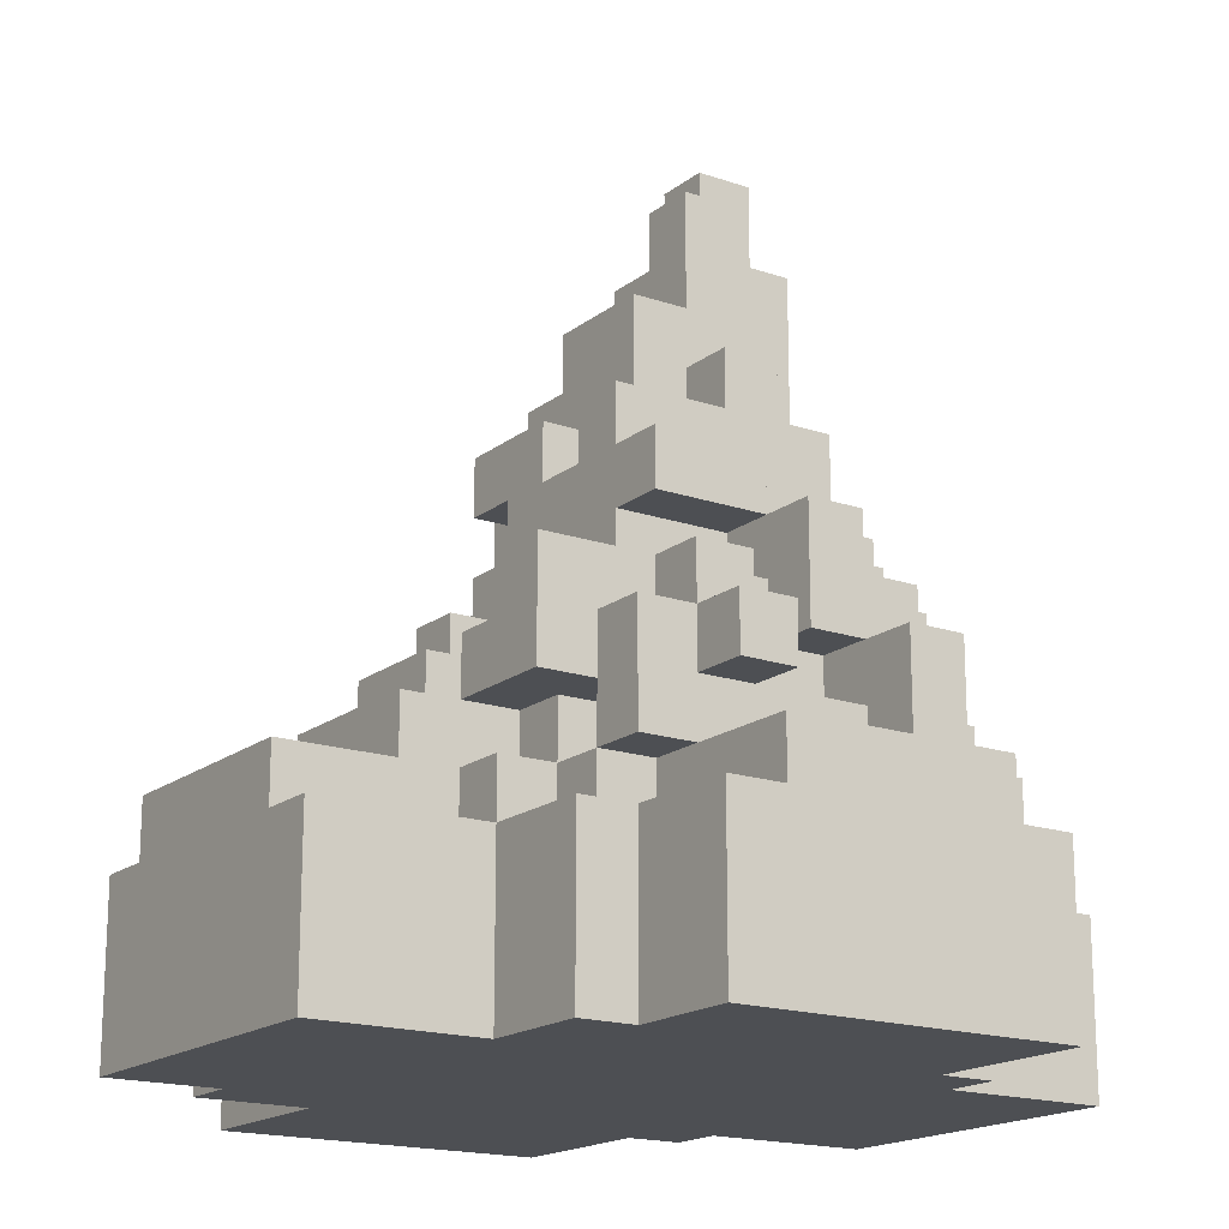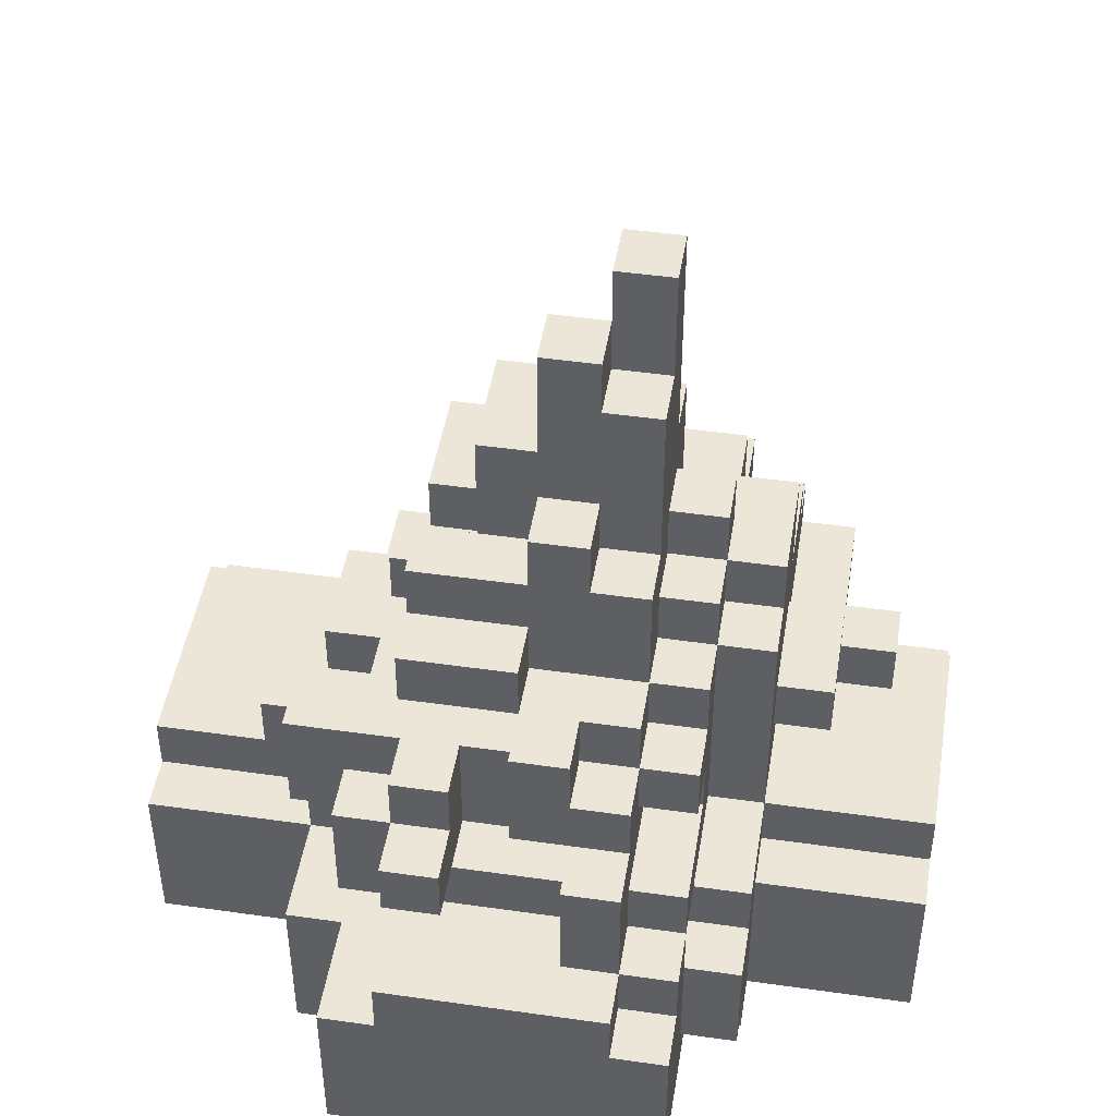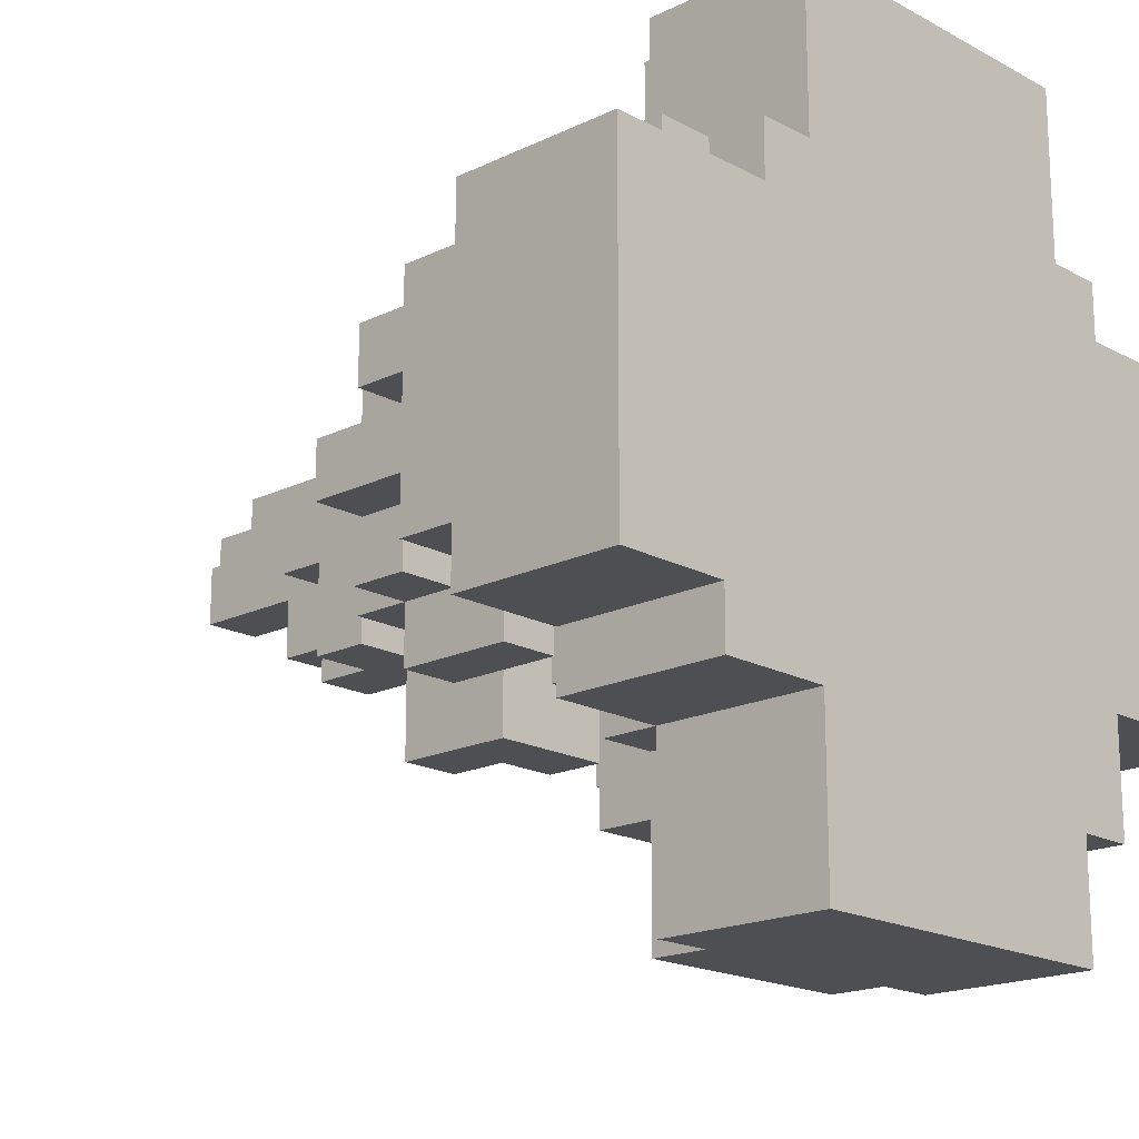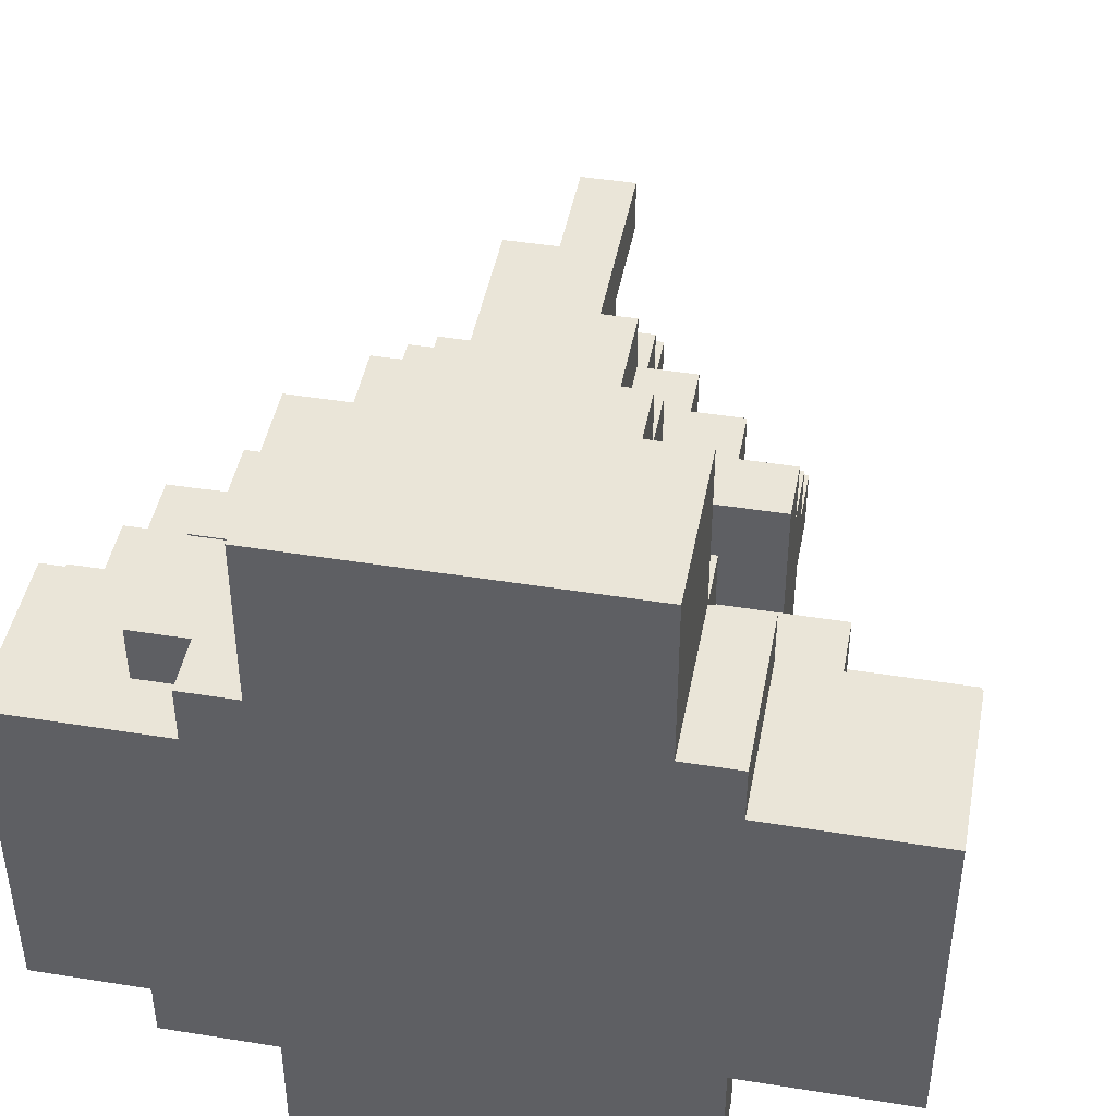
<metadata>
{"format":"obj","ext":"obj","renderer":"f3d","projection":"perspective","resolution":1024,"background":"white","views":[{"elev":-17.5,"azim":-124.1,"up":"+Y"},{"elev":46.6,"azim":-80.8,"up":"+Y"},{"elev":-18.0,"azim":-46.5,"up":"+Z"},{"elev":44.7,"azim":10.6,"up":"+Z"}]}
</metadata>
<code>
o Bonfire4.Merged
v -1 29 3
v -1 27 1
v -1 25 3
v -1 25 1
v -1 29 1
v -1 19 -3
v -1 17 -5
v -1 17 -3
v -1 19 -5
v -1 19 5
v -1 17 3
v -1 17 5
v -1 19 3
v -1 17 7
v -1 15 5
v -1 15 7
v -1 11 -7
v -1 9 -9
v -1 9 -7
v -1 11 -9
v -1 11 9
v -1 9 7
v -1 9 9
v -1 11 7
v 1 15 -3
v 1 13 -5
v 1 13 -3
v 1 15 -5
v 1 11 -7
v 1 11 -5
v 1 13 -7
v -3 25 1
v -3 27 1
v -3 27 -1
v -3 23 -1
v -3 21 1
v -3 21 -1
v -3 25 3
v -3 23 -3
v -3 19 3
v -3 19 -3
v -3 19 1
v -3 19 -1
v -3 17 5
v -3 15 3
v -3 15 5
v -3 17 3
v -3 15 7
v -3 7 5
v -3 7 7
v -3 9 -7
v -3 7 -9
v -3 7 -7
v -3 9 -9
v -3 7 -11
v -3 5 -9
v -3 9 -11
v -3 5 -15
v -3 7 -15
v -3 7 13
v -3 5 7
v -3 5 13
v 3 7 11
v 3 9 11
v 3 9 9
v 3 7 7
v 3 9 7
v -5 21 1
v -5 19 -1
v -5 19 1
v -5 17 -1
v -5 21 -1
v -5 17 -5
v -5 15 3
v -5 19 -5
v -5 15 -1
v -5 19 3
v -5 13 -5
v -5 13 -1
v -5 15 -5
v -5 15 5
v -5 13 3
v -5 13 5
v -5 11 5
v -5 9 3
v -5 9 5
v -5 11 3
v -5 9 -5
v -5 7 -7
v -5 7 -5
v -5 9 -7
v -5 5 -9
v -5 5 -7
v -5 7 -9
v -5 -1 -15
v -5 -1 -9
v -5 5 -15
v -5 5 13
v -5 -1 7
v -5 -1 13
v -5 5 7
v -7 17 -1
v -7 15 -5
v -7 15 -1
v -7 17 -5
v -7 15 3
v -7 13 1
v -7 13 3
v -7 15 1
v -7 13 -5
v -7 11 -7
v -7 11 -5
v -7 13 -9
v -7 9 -9
v -7 9 -7
v -7 11 -1
v -7 13 -1
v -7 13 -3
v -7 9 -3
v -7 9 1
v -7 11 1
v -7 13 5
v -7 11 3
v -7 11 5
v -7 7 -5
v -7 5 -7
v -7 5 -5
v -7 7 -7
v -7 5 7
v -7 7 7
v -7 7 5
v -7 5 3
v -7 7 3
v -7 1 7
v -7 -1 5
v -7 -1 7
v -7 1 5
v -9 13 1
v -9 15 1
v -9 15 -1
v -9 11 -1
v -9 11 1
v -9 13 3
v -9 11 3
v -9 13 -3
v -9 11 -5
v -9 11 -3
v -9 13 -5
v -9 9 -5
v -9 11 -7
v -9 7 -7
v -9 7 -5
v -9 9 -3
v -9 7 1
v -9 9 1
v -9 9 5
v -9 7 3
v -9 7 5
v -9 9 3
v -9 5 -7
v -9 -1 -9
v -9 -1 -7
v -9 5 -9
v -9 5 7
v -9 1 5
v -9 1 7
v -9 5 5
v 9 3 -7
v 9 1 -9
v 9 1 -7
v 9 3 -9
v -11 11 3
v -11 7 1
v -11 7 3
v -11 11 1
v -11 11 -3
v -11 9 -5
v -11 9 -3
v -11 11 -5
v -11 7 5
v -11 5 3
v -11 5 5
v -13 7 3
v -13 5 -5
v -13 5 3
v -13 -1 -7
v -13 7 -5
v -13 5 -7
v -13 -1 5
v -13 5 5
v 1 29 3
v 1 25 1
v 1 21 3
v 1 23 1
v 1 29 1
v 1 21 1
v 1 23 -1
v 1 25 -1
v 1 21 -3
v 1 21 -1
v 1 23 -3
v 1 19 5
v 1 17 3
v 1 17 5
v 1 19 3
v 1 17 -3
v 1 17 -5
v 3 23 1
v 3 21 -1
v 3 21 1
v 3 19 1
v 3 23 -1
v 3 19 -3
v 3 21 3
v 3 21 -3
v 3 17 3
v 3 17 1
v 3 17 -5
v 3 17 -3
v 3 19 -5
v 3 17 7
v 3 13 5
v 3 13 7
v 3 17 5
v 3 15 -3
v 3 13 -5
v 3 13 -3
v 3 15 -5
v 3 11 -7
v 3 9 -5
v 3 9 -7
v 3 13 -7
v 3 9 -9
v 3 7 -7
v 3 11 -9
v 3 7 -11
v 3 9 -11
v 3 11 9
v 3 11 7
v 5 17 1
v 5 19 1
v 5 19 -3
v 5 15 -3
v 5 15 3
v 5 17 5
v 5 13 5
v 5 13 3
v 5 13 -3
v 5 11 -5
v 5 11 -3
v 5 13 -5
v 5 11 -1
v 5 11 3
v 5 13 -1
v 5 9 -5
v 5 7 -7
v 5 7 -5
v 5 9 -7
v 5 9 11
v 5 7 9
v 5 7 11
v 5 5 7
v 5 9 9
v 5 7 7
v 5 5 13
v 5 7 13
v 5 5 -15
v 5 5 -7
v 5 7 -15
v -1 25 -1
v -1 27 -1
v -1 15 -3
v -1 13 -5
v -1 13 -3
v -1 15 -5
v 7 15 3
v 7 13 -1
v 7 13 3
v 7 15 -3
v 7 11 -3
v 7 11 -1
v 7 13 7
v 7 11 5
v 7 11 7
v 7 13 5
v 7 9 3
v 7 7 1
v 7 7 3
v 7 9 1
v 7 7 7
v 7 5 5
v 7 5 7
v 7 7 5
v 7 3 -9
v 7 5 -9
v 7 1 -11
v 7 5 -15
v 7 1 -7
v 7 -1 -15
v 7 3 -7
v 7 -1 -11
v 7 5 13
v 7 -1 7
v 7 -1 13
v -3 17 -5
v -3 17 -3
v -3 19 -5
v -3 11 -7
v -3 11 -9
v 9 13 5
v 9 11 3
v 9 11 5
v 9 9 3
v 9 13 3
v 9 9 1
v 9 7 5
v 9 11 -5
v 9 7 3
v 9 9 7
v 9 7 -5
v 9 11 7
v 9 7 9
v 9 7 1
v 9 9 9
v 9 5 7
v 9 -1 5
v 9 -1 7
v 9 5 5
v 9 -1 -7
v 9 -1 -11
v 9 1 -11
v -5 11 -9
v -5 11 -5
v -5 13 -9
v 11 7 5
v 11 5 3
v 11 5 5
v 11 7 3
v 11 7 -5
v 11 5 -7
v 11 5 -5
v 11 7 -7
v 11 1 -9
v 11 1 -7
v 11 5 -9
v -7 9 -5
v -9 5 3
v 15 7 3
v 15 5 -5
v 15 5 3
v 15 -1 -7
v 15 7 -5
v 15 5 -7
v 15 -1 5
v 15 5 5
f 1 2 3
f 2 4 3
f 1 5 2
f 6 7 8
f 6 9 7
f 10 11 12
f 10 13 11
f 14 15 16
f 14 12 15
f 17 18 19
f 17 20 18
f 21 22 23
f 21 24 22
f 25 26 27
f 25 28 26
f 26 29 30
f 26 31 29
f 32 33 34
f 35 32 34
f 32 35 36
f 35 37 36
f 38 32 36
f 37 35 39
f 38 36 40
f 41 37 39
f 36 42 40
f 37 41 43
f 44 45 46
f 44 47 45
f 48 49 50
f 48 46 49
f 51 52 53
f 51 54 52
f 54 55 52
f 56 52 55
f 54 57 55
f 56 55 58
f 55 59 58
f 60 61 62
f 60 50 61
f 63 64 65
f 63 65 66
f 65 67 66
f 68 69 70
f 70 69 71
f 68 72 69
f 69 73 71
f 74 70 71
f 69 75 73
f 71 76 74
f 74 77 70
f 76 78 79
f 76 80 78
f 81 82 83
f 81 74 82
f 84 85 86
f 84 87 85
f 88 89 90
f 88 91 89
f 89 92 93
f 89 94 92
f 92 95 96
f 92 97 95
f 98 99 100
f 98 101 99
f 102 103 104
f 102 105 103
f 106 107 108
f 106 109 107
f 110 111 112
f 110 113 111
f 111 113 114
f 111 114 115
f 116 117 118
f 119 116 118
f 120 116 119
f 120 121 116
f 122 123 124
f 122 108 123
f 125 126 127
f 125 128 126
f 129 130 131
f 129 131 132
f 131 133 132
f 134 135 136
f 134 137 135
f 138 139 140
f 141 138 140
f 138 141 142
f 143 138 142
f 143 142 144
f 145 146 147
f 145 148 146
f 149 146 150
f 151 149 150
f 149 151 152
f 153 149 152
f 154 153 152
f 154 155 153
f 156 157 158
f 156 159 157
f 160 161 162
f 160 163 161
f 164 165 166
f 164 167 165
f 168 169 170
f 168 171 169
f 172 173 174
f 172 175 173
f 176 177 178
f 176 179 177
f 180 181 182
f 180 174 181
f 183 184 185
f 185 184 186
f 183 187 184
f 184 188 186
f 189 185 186
f 189 190 185
f 192 191 193
f 194 192 193
f 195 191 192
f 196 194 193
f 197 192 194
f 198 192 197
f 199 197 200
f 201 197 199
f 203 202 204
f 205 202 203
f 28 206 25
f 207 206 28
f 209 208 210
f 210 211 209
f 212 208 209
f 209 211 213
f 210 214 211
f 215 209 213
f 211 214 216
f 217 211 216
f 218 213 219
f 220 213 218
f 222 221 223
f 224 221 222
f 226 225 227
f 228 225 226
f 229 226 230
f 231 229 230
f 232 226 229
f 233 229 231
f 231 234 233
f 235 229 233
f 233 234 236
f 237 233 236
f 67 238 65
f 239 238 67
f 241 240 242
f 240 243 242
f 243 240 244
f 240 245 244
f 244 245 246
f 247 244 246
f 249 248 250
f 251 248 249
f 252 247 253
f 254 247 252
f 256 255 257
f 258 255 256
f 260 259 261
f 260 261 262
f 263 259 260
f 264 260 262
f 261 265 262
f 266 265 261
f 267 256 268
f 269 256 267
f 270 2 4
f 271 2 270
f 273 272 274
f 275 272 273
f 277 276 278
f 279 276 277
f 279 277 280
f 280 277 281
f 283 282 284
f 285 282 283
f 287 286 288
f 289 286 287
f 291 290 292
f 293 290 291
f 295 294 296
f 297 295 296
f 294 298 296
f 297 296 299
f 300 298 294
f 299 296 301
f 303 302 304
f 292 302 303
f 305 41 306
f 307 41 305
f 54 308 51
f 309 308 54
f 311 310 312
f 311 312 313
f 314 310 311
f 315 311 313
f 313 312 316
f 311 315 317
f 318 313 316
f 319 316 312
f 317 315 320
f 321 319 312
f 319 322 316
f 320 315 323
f 324 322 319
f 326 325 327
f 328 325 326
f 170 329 169
f 169 329 330
f 331 169 330
f 332 78 333
f 334 78 332
f 336 335 337
f 338 335 336
f 340 339 341
f 342 339 340
f 343 340 344
f 345 340 343
f 128 346 125
f 115 346 128
f 347 158 167
f 157 158 347
f 349 348 350
f 349 350 351
f 352 348 349
f 353 349 351
f 350 354 351
f 355 354 350
f 329 354 326
f 326 96 329
f 351 354 329
f 329 96 301
f 96 326 135
f 330 329 301
f 95 301 96
f 96 135 162
f 303 135 326
f 299 301 95
f 161 96 162
f 162 135 189
f 327 303 326
f 303 99 135
f 186 162 189
f 135 99 136
f 303 304 99
f 99 304 100
f 169 344 170
f 343 344 169
f 165 134 166
f 137 134 165
f 294 168 300
f 171 168 294
f 290 322 260
f 264 290 260
f 316 322 290
f 293 316 290
f 151 125 152
f 128 125 151
f 157 131 158
f 133 131 157
f 289 313 286
f 315 313 289
f 22 65 23
f 67 65 22
f 51 91 54
f 91 114 54
f 114 91 115
f 91 88 115
f 115 88 346
f 177 153 178
f 149 153 177
f 123 84 124
f 87 84 123
f 141 121 142
f 116 121 141
f 254 278 247
f 277 278 254
f 275 25 272
f 28 25 275
f 103 76 104
f 80 76 103
f 207 219 206
f 218 219 207
f 298 170 169
f 298 169 296
f 169 331 296
f 355 336 337
f 355 350 336
f 349 340 341
f 349 353 340
f 340 295 268
f 295 267 268
f 340 345 295
f 295 297 267
f 325 291 292
f 325 328 291
f 302 262 265
f 302 292 262
f 56 97 92
f 56 58 97
f 62 101 98
f 62 61 101
f 126 93 92
f 163 126 92
f 126 163 160
f 127 126 160
f 127 160 184
f 160 188 184
f 129 167 164
f 129 132 167
f 132 347 167
f 182 185 190
f 182 181 185
f 338 348 323
f 348 339 323
f 338 323 318
f 339 320 323
f 348 352 339
f 318 323 287
f 335 338 318
f 320 339 342
f 318 287 288
f 335 318 316
f 256 320 342
f 320 256 257
f 256 236 234
f 256 269 236
f 236 269 59
f 236 59 55
f 266 63 60
f 63 50 60
f 266 261 63
f 63 66 50
f 53 94 89
f 53 52 94
f 50 131 130
f 50 49 131
f 90 128 125
f 90 89 128
f 173 154 152
f 187 173 152
f 183 173 187
f 183 174 173
f 158 174 180
f 158 157 174
f 263 324 319
f 67 263 319
f 263 67 65
f 259 263 65
f 259 65 64
f 255 231 230
f 255 258 231
f 18 233 237
f 57 18 237
f 18 57 54
f 19 18 54
f 19 54 51
f 86 159 156
f 86 85 159
f 120 153 155
f 120 119 153
f 321 283 284
f 321 312 283
f 311 281 253
f 281 252 253
f 311 317 281
f 317 280 281
f 280 317 249
f 280 249 250
f 29 229 235
f 20 29 235
f 29 20 17
f 30 29 17
f 30 17 333
f 17 308 333
f 308 332 333
f 308 309 332
f 238 24 21
f 238 239 24
f 112 150 146
f 112 111 150
f 147 179 176
f 147 146 179
f 144 175 172
f 144 142 175
f 310 278 285
f 285 278 247
f 310 314 278
f 285 247 246
f 282 285 246
f 282 246 223
f 246 222 223
f 248 226 227
f 248 251 226
f 226 31 26
f 226 232 31
f 27 273 274
f 27 26 273
f 79 118 117
f 79 78 118
f 78 110 118
f 118 110 148
f 78 113 110
f 118 148 145
f 78 334 113
f 83 108 122
f 83 82 108
f 108 138 143
f 108 107 138
f 276 243 244
f 276 279 243
f 225 28 25
f 225 228 28
f 16 46 48
f 16 15 46
f 46 74 81
f 46 45 74
f 74 109 106
f 74 76 109
f 76 104 109
f 109 104 140
f 109 140 139
f 245 216 224
f 224 216 203
f 245 240 216
f 224 203 204
f 240 217 216
f 221 224 204
f 221 204 14
f 204 12 14
f 8 305 306
f 8 7 305
f 12 47 44
f 12 11 47
f 71 105 102
f 71 73 105
f 241 213 211
f 241 242 213
f 213 9 6
f 213 220 9
f 202 13 10
f 202 205 13
f 69 43 41
f 69 41 75
f 41 307 75
f 40 70 77
f 40 42 70
f 214 196 193
f 214 210 196
f 209 199 200
f 209 215 199
f 36 72 68
f 36 37 72
f 208 197 194
f 208 212 197
f 197 39 35
f 197 201 39
f 192 270 4
f 192 198 270
f 3 32 38
f 3 4 32
f 2 34 33
f 2 271 34
f 191 5 1
f 191 195 5
f 281 254 252
f 281 277 254
f 76 102 104
f 76 71 102
f 323 289 287
f 323 315 289
f 240 211 217
f 240 241 211
f 210 194 196
f 210 208 194
f 4 33 32
f 4 2 33
f 42 68 70
f 42 36 68
f 107 139 138
f 107 109 139
f 350 338 336
f 350 348 338
f 278 244 247
f 278 276 244
f 216 205 203
f 216 214 205
f 214 193 205
f 13 205 193
f 13 193 3
f 3 193 191
f 13 3 38
f 191 1 3
f 13 38 40
f 11 13 40
f 11 40 47
f 47 40 77
f 74 47 77
f 74 45 47
f 82 106 108
f 82 74 106
f 85 123 159
f 123 144 159
f 85 87 123
f 159 144 172
f 123 143 144
f 174 159 172
f 123 108 143
f 174 157 159
f 132 157 347
f 132 133 157
f 181 183 185
f 181 174 183
f 119 147 153
f 153 147 176
f 119 118 147
f 153 176 178
f 118 145 147
f 354 337 326
f 337 328 326
f 354 355 337
f 337 316 328
f 328 316 293
f 337 335 316
f 328 293 291
f 312 285 283
f 312 310 285
f 246 224 222
f 246 245 224
f 204 10 12
f 204 202 10
f 15 44 46
f 15 12 44
f 49 86 131
f 131 86 156
f 86 49 84
f 131 156 158
f 49 46 84
f 46 83 84
f 84 83 122
f 46 81 83
f 84 122 124
f 135 165 189
f 165 182 189
f 135 137 165
f 182 190 189
f 165 167 182
f 167 180 182
f 167 158 180
f 327 292 303
f 327 325 292
f 319 284 67
f 284 239 67
f 319 321 284
f 284 223 239
f 24 239 223
f 284 282 223
f 24 223 16
f 223 221 16
f 24 16 48
f 221 14 16
f 50 24 48
f 50 22 24
f 66 22 50
f 66 67 22
f 292 264 262
f 292 290 264
f 101 61 50
f 130 101 50
f 101 130 129
f 101 129 134
f 134 129 164
f 99 101 134
f 134 164 166
f 99 134 136
f 322 263 260
f 322 324 263
f 65 21 23
f 65 238 21
f 261 64 63
f 261 259 64
f 304 265 100
f 265 62 100
f 304 302 265
f 62 98 100
f 265 60 62
f 265 266 60
f 248 280 250
f 279 280 248
f 243 279 248
f 243 248 225
f 219 243 225
f 225 248 227
f 219 225 206
f 243 219 242
f 206 225 25
f 213 242 219
f 199 213 6
f 199 6 39
f 215 213 199
f 201 199 39
f 39 6 41
f 6 8 41
f 41 8 306
f 272 27 274
f 25 27 272
f 197 209 200
f 212 209 197
f 270 197 35
f 34 270 35
f 198 197 270
f 271 270 34
f 72 43 69
f 37 43 72
f 104 79 117
f 104 117 140
f 76 79 104
f 117 141 140
f 116 141 117
f 339 349 341
f 352 349 339
f 255 320 257
f 317 320 255
f 249 317 255
f 255 230 249
f 249 230 226
f 251 249 226
f 218 207 220
f 207 9 220
f 9 207 7
f 207 28 7
f 7 28 275
f 7 275 305
f 305 275 80
f 73 305 80
f 275 273 80
f 73 80 105
f 75 305 73
f 80 273 78
f 105 80 103
f 307 305 75
f 78 273 333
f 273 30 333
f 26 30 273
f 28 226 26
f 228 226 28
f 346 90 125
f 88 90 346
f 148 112 146
f 110 112 148
f 152 127 184
f 187 152 184
f 125 127 152
f 179 149 177
f 146 149 179
f 2 192 4
f 195 192 2
f 5 195 2
f 142 120 155
f 142 155 175
f 121 120 142
f 155 173 175
f 154 173 155
f 286 318 288
f 313 318 286
f 278 311 253
f 247 278 253
f 314 311 278
f 344 351 329
f 170 344 329
f 353 351 344
f 340 353 344
f 256 340 268
f 342 340 256
f 300 170 298
f 168 170 300
f 231 256 234
f 258 256 231
f 31 229 29
f 232 229 31
f 308 19 51
f 17 19 308
f 91 53 89
f 51 53 91
f 128 93 126
f 89 93 128
f 128 151 115
f 115 151 150
f 111 115 150
f 188 162 186
f 160 162 188
f 171 343 169
f 345 343 171
f 345 171 295
f 295 171 294
f 20 233 18
f 235 233 20
f 332 54 114
f 113 332 114
f 309 54 332
f 334 332 113
f 94 56 92
f 52 56 94
f 163 96 161
f 92 96 163
f 296 330 301
f 331 330 296
f 57 236 55
f 237 236 57
f 267 299 95
f 58 267 95
f 297 299 267
f 97 58 95
f 59 267 58
f 269 267 59

</code>
